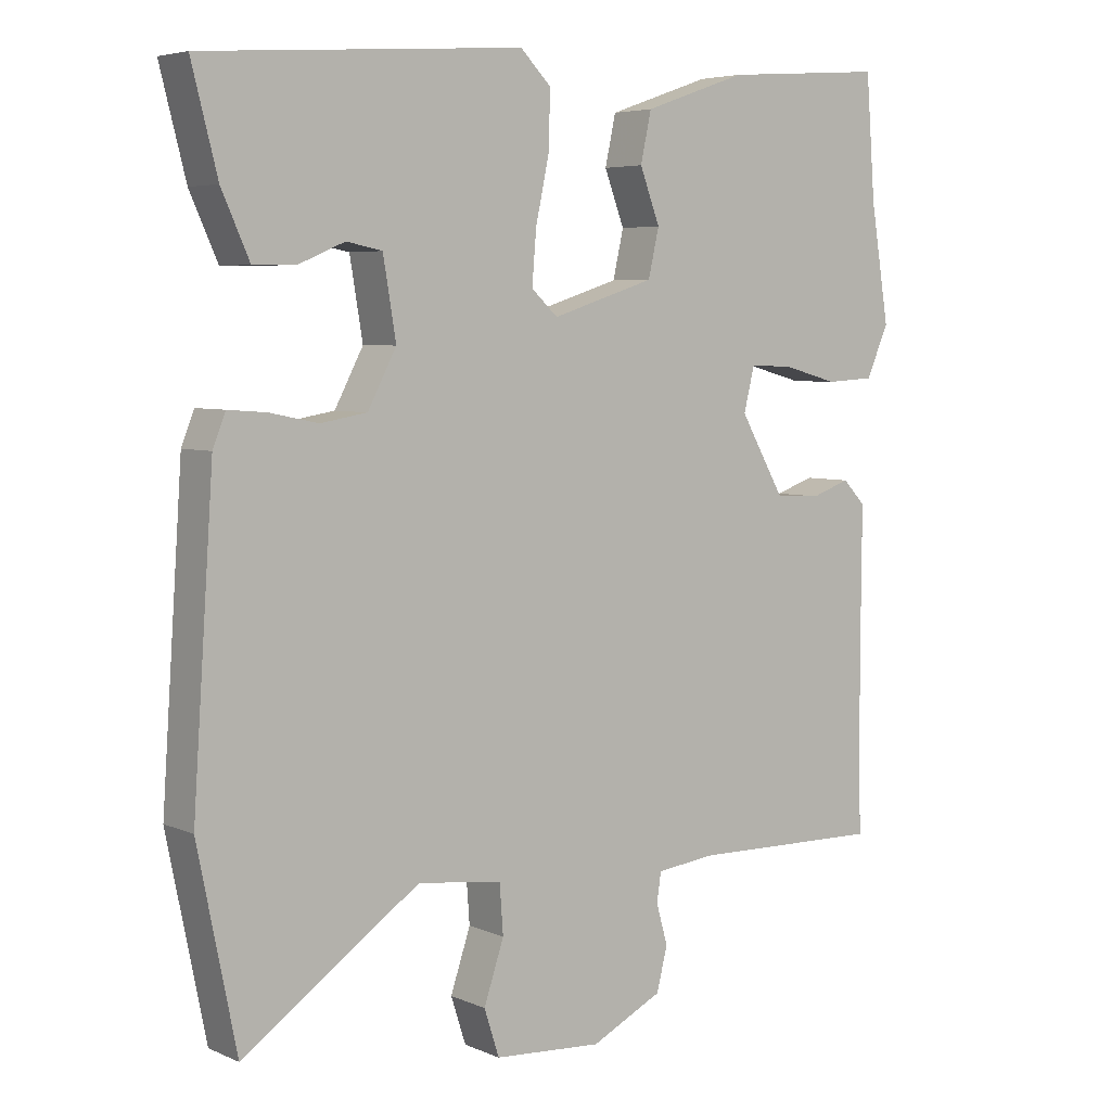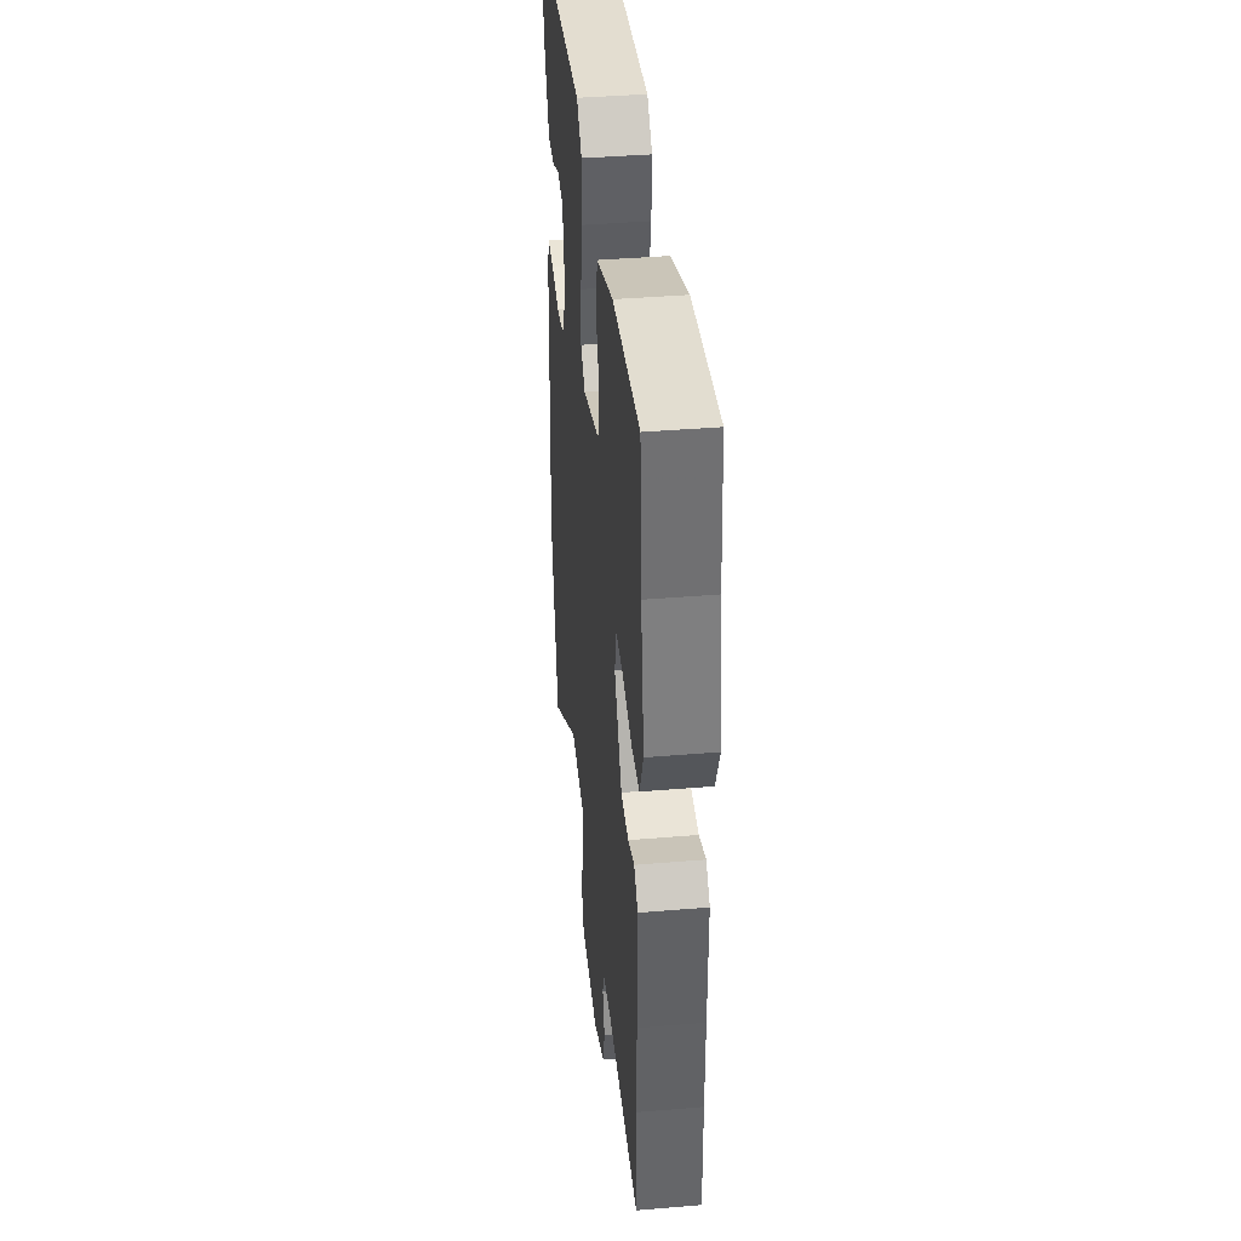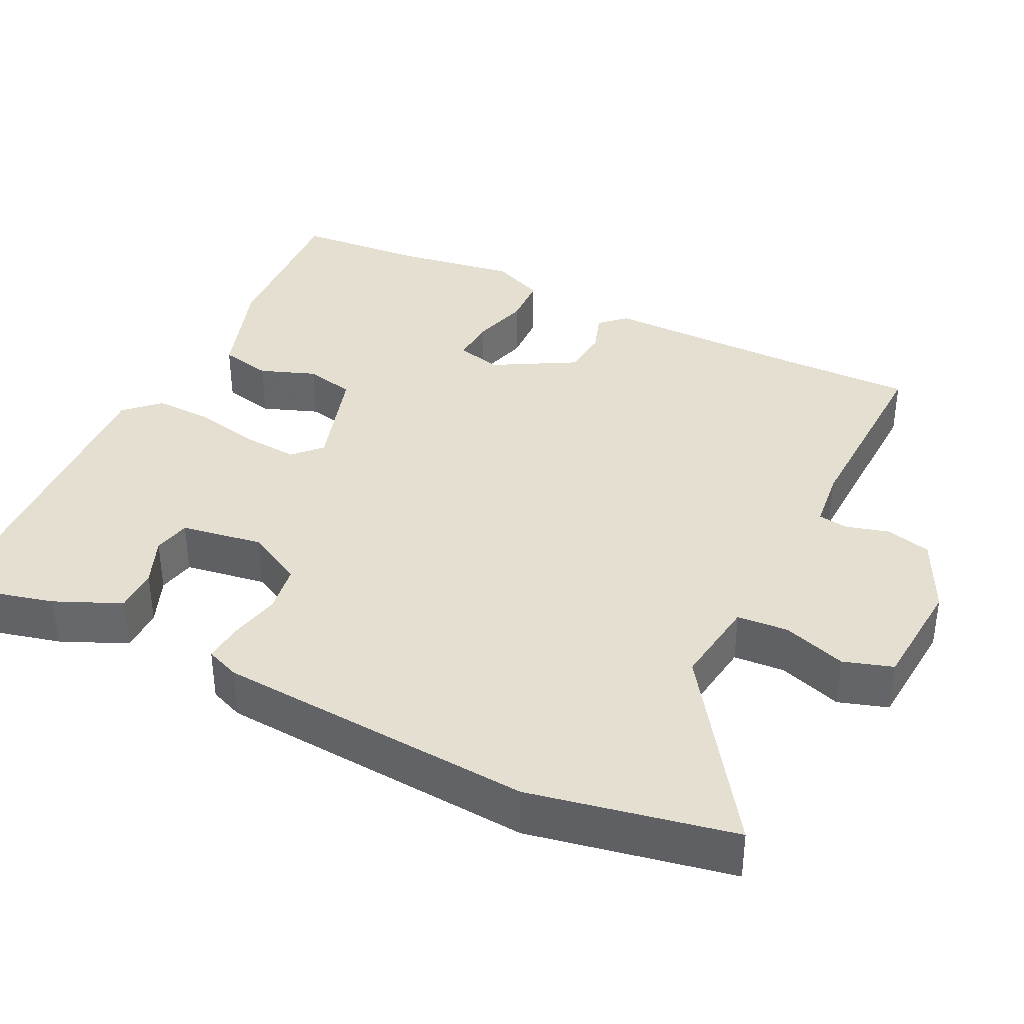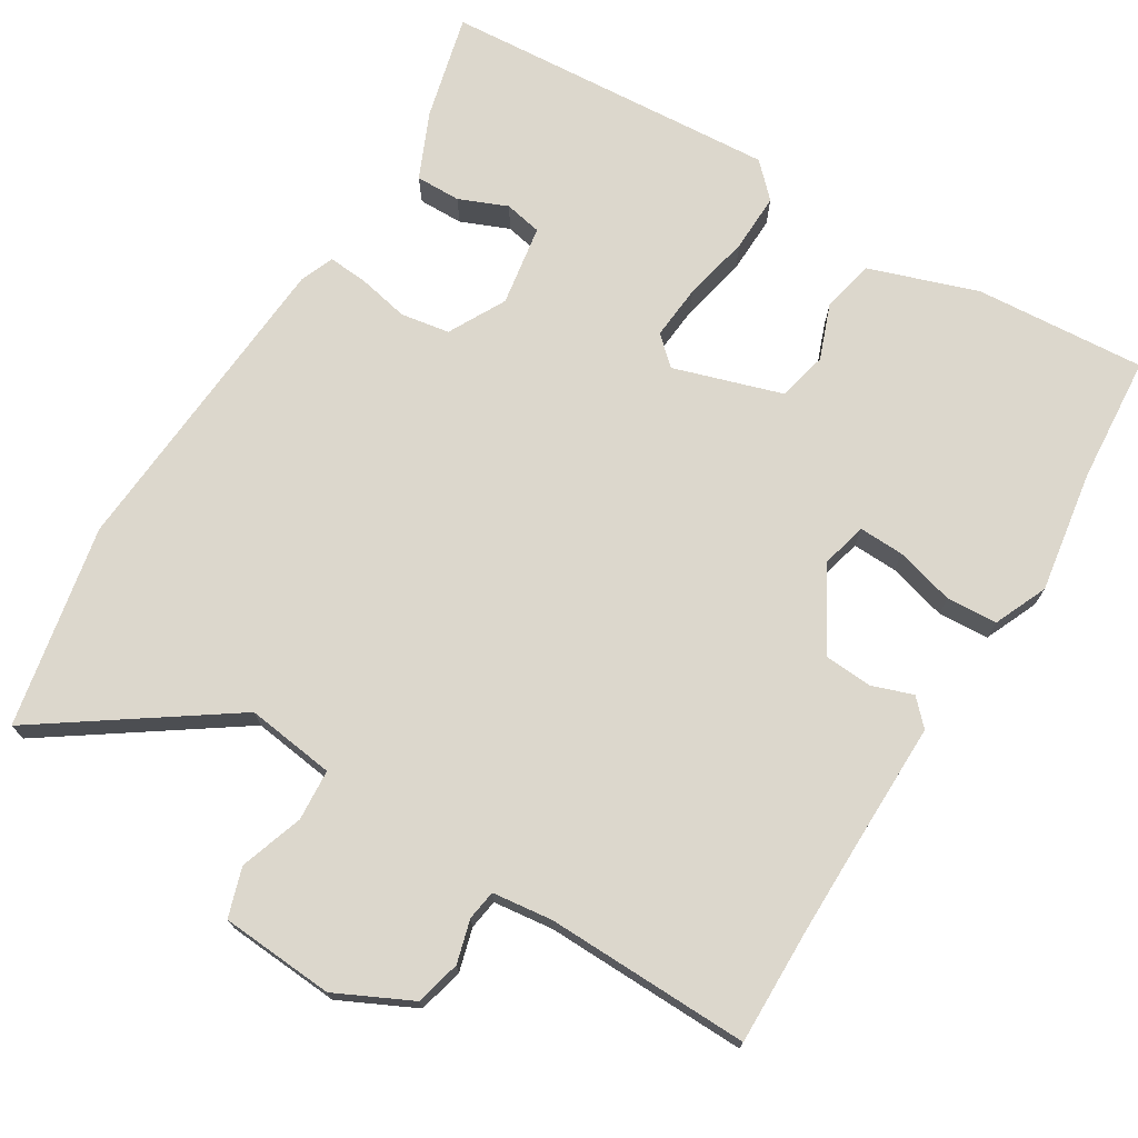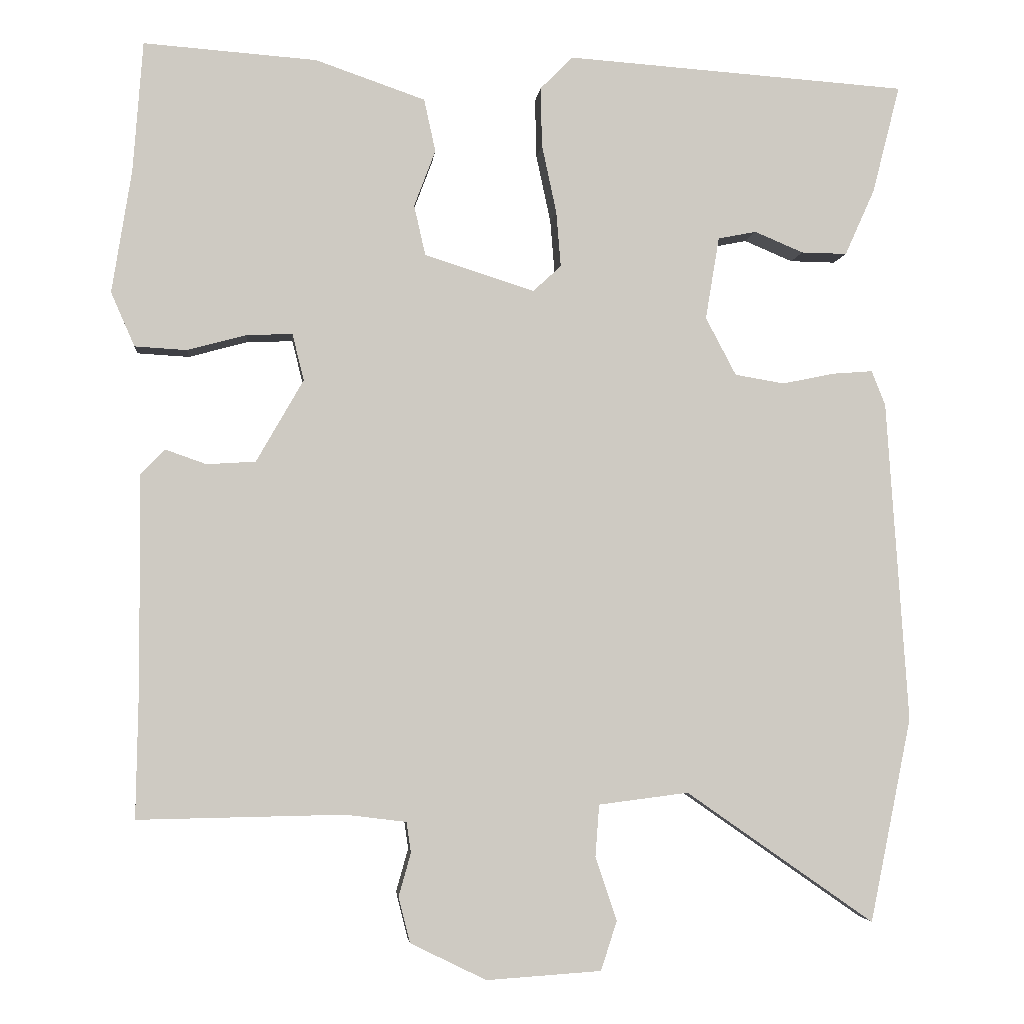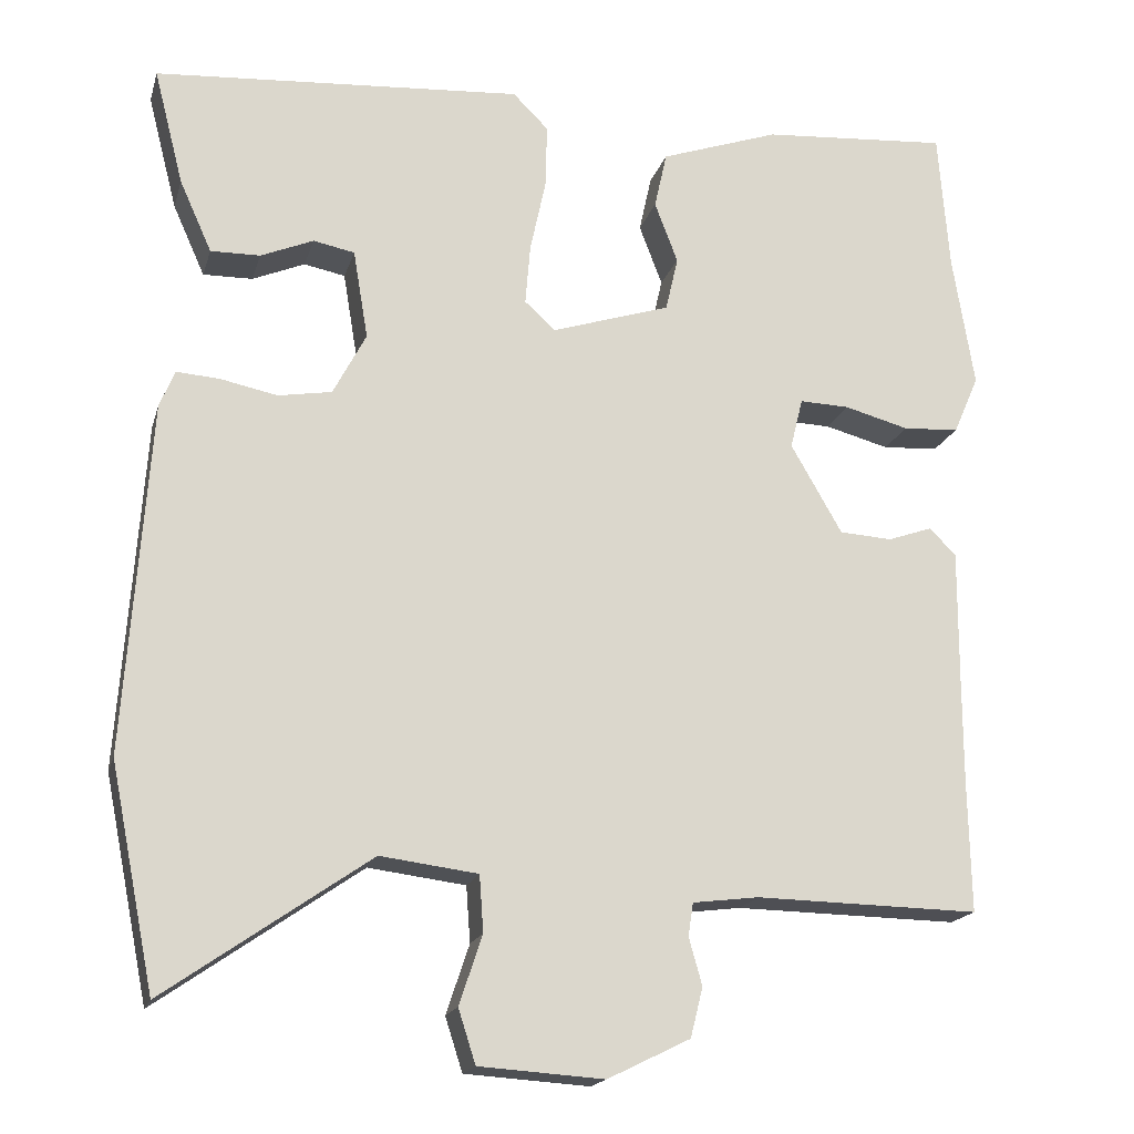
<metadata>
{"format":"obj","ext":"obj","renderer":"f3d","projection":"perspective","resolution":1024,"background":"white","views":[{"elev":5.3,"azim":142.5,"up":"+Z"},{"elev":39.8,"azim":-96.0,"up":"+Z"},{"elev":37.3,"azim":116.6,"up":"+Y"},{"elev":72.8,"azim":-148.4,"up":"+Y"},{"elev":-3.6,"azim":-5.5,"up":"+Z"},{"elev":-18.0,"azim":165.5,"up":"+Z"}]}
</metadata>
<code>
v 0.518 0.07 0.473
v 0.482 0.07 0.332
v 0.443 0.07 0.245
v 0.383 0.07 0.246
v 0.319 0.07 0.273
v 0.269 0.07 0.263
v 0.251 0.07 0.155
v 0.291 0.07 0.079
v 0.356 0.07 0.068
v 0.424 0.07 0.082
v 0.477 0.07 0.086
v 0.495 0.07 0.041
v 0.524 0.07 -0.382
v 0.47 0.07 -0.65
v 0.223 0.07 -0.478
v 0.105 0.07 -0.493
v 0.1 0.07 -0.561
v 0.128 0.07 -0.645
v 0.107 0.07 -0.71
v -0.044 0.07 -0.72
v -0.144 0.07 -0.671
v -0.159 0.07 -0.611
v -0.143 0.07 -0.554
v -0.149 0.07 -0.514
v -0.229 0.07 -0.504
v -0.5 0.07 -0.509
v -0.497 0.07 -0.354
v -0.497 0.07 -0.226
v -0.498 0.07 -0.061
v -0.466 0.07 -0.028
v -0.412 0.07 -0.047
v -0.348 0.07 -0.043
v -0.286 0.07 0.065
v -0.301 0.07 0.126
v -0.361 0.07 0.124
v -0.439 0.07 0.103
v -0.507 0.07 0.107
v -0.538 0.07 0.178
v -0.512 0.07 0.34
v -0.499 0.07 0.51
v -0.272 0.07 0.493
v -0.128 0.07 0.443
v -0.113 0.07 0.374
v -0.141 0.07 0.3
v -0.126 0.07 0.234
v 0.018 0.07 0.188
v 0.055 0.07 0.222
v 0.049 0.07 0.295
v 0.03 0.07 0.384
v 0.028 0.07 0.462
v 0.071 0.07 0.505
v 0.518 0 0.473
v 0.482 0 0.332
v 0.443 0 0.245
v 0.383 0 0.246
v 0.319 0 0.273
v 0.269 0 0.263
v 0.251 0 0.155
v 0.291 0 0.079
v 0.356 0 0.068
v 0.424 0 0.082
v 0.477 0 0.086
v 0.495 0 0.041
v 0.524 0 -0.382
v 0.47 0 -0.65
v 0.223 0 -0.478
v 0.105 0 -0.493
v 0.1 0 -0.561
v 0.128 0 -0.645
v 0.107 0 -0.71
v -0.044 0 -0.72
v -0.144 0 -0.671
v -0.159 0 -0.611
v -0.143 0 -0.554
v -0.149 0 -0.514
v -0.229 0 -0.504
v -0.5 0 -0.509
v -0.497 0 -0.354
v -0.497 0 -0.226
v -0.498 0 -0.061
v -0.466 0 -0.028
v -0.412 0 -0.047
v -0.348 0 -0.043
v -0.286 0 0.065
v -0.301 0 0.126
v -0.361 0 0.124
v -0.439 0 0.103
v -0.507 0 0.107
v -0.538 0 0.178
v -0.512 0 0.34
v -0.499 0 0.51
v -0.272 0 0.493
v -0.128 0 0.443
v -0.113 0 0.374
v -0.141 0 0.3
v -0.126 0 0.234
v 0.018 0 0.188
v 0.055 0 0.222
v 0.049 0 0.295
v 0.03 0 0.384
v 0.028 0 0.462
v 0.071 0 0.505
f 48 49 50 51
f 47 48 51 1
f 46 47 1 2
f 41 42 43 44
f 39 40 41 44
f 39 44 45
f 38 39 45 46
f 35 36 37 38
f 34 35 38 46
f 28 29 30 31
f 27 28 31 32
f 25 26 27 32
f 24 25 32 33
f 20 21 22 23
f 20 23 24
f 17 18 19 20
f 16 17 20 24
f 15 16 24 33
f 9 10 11 12
f 8 9 12 13
f 7 8 13 14
f 2 3 4 5
f 2 5 6
f 46 2 6
f 15 33 34 46
f 7 14 15 46
f 6 7 46
f 102 101 100 99
f 52 102 99 98
f 53 52 98 97
f 95 94 93 92
f 95 92 91 90
f 96 95 90
f 97 96 90 89
f 89 88 87 86
f 97 89 86 85
f 82 81 80 79
f 83 82 79 78
f 83 78 77 76
f 84 83 76 75
f 74 73 72 71
f 75 74 71
f 71 70 69 68
f 75 71 68 67
f 84 75 67 66
f 63 62 61 60
f 64 63 60 59
f 65 64 59 58
f 56 55 54 53
f 57 56 53
f 57 53 97
f 97 85 84 66
f 97 66 65 58
f 97 58 57
f 1 52 53 2
f 2 53 54 3
f 3 54 55 4
f 4 55 56 5
f 5 56 57 6
f 6 57 58 7
f 7 58 59 8
f 8 59 60 9
f 9 60 61 10
f 10 61 62 11
f 11 62 63 12
f 12 63 64 13
f 13 64 65 14
f 14 65 66 15
f 15 66 67 16
f 16 67 68 17
f 17 68 69 18
f 18 69 70 19
f 19 70 71 20
f 20 71 72 21
f 21 72 73 22
f 22 73 74 23
f 23 74 75 24
f 24 75 76 25
f 25 76 77 26
f 26 77 78 27
f 27 78 79 28
f 28 79 80 29
f 29 80 81 30
f 30 81 82 31
f 31 82 83 32
f 32 83 84 33
f 33 84 85 34
f 34 85 86 35
f 35 86 87 36
f 36 87 88 37
f 37 88 89 38
f 38 89 90 39
f 39 90 91 40
f 40 91 92 41
f 41 92 93 42
f 42 93 94 43
f 43 94 95 44
f 44 95 96 45
f 45 96 97 46
f 46 97 98 47
f 47 98 99 48
f 48 99 100 49
f 49 100 101 50
f 50 101 102 51
f 51 102 52 1

</code>
